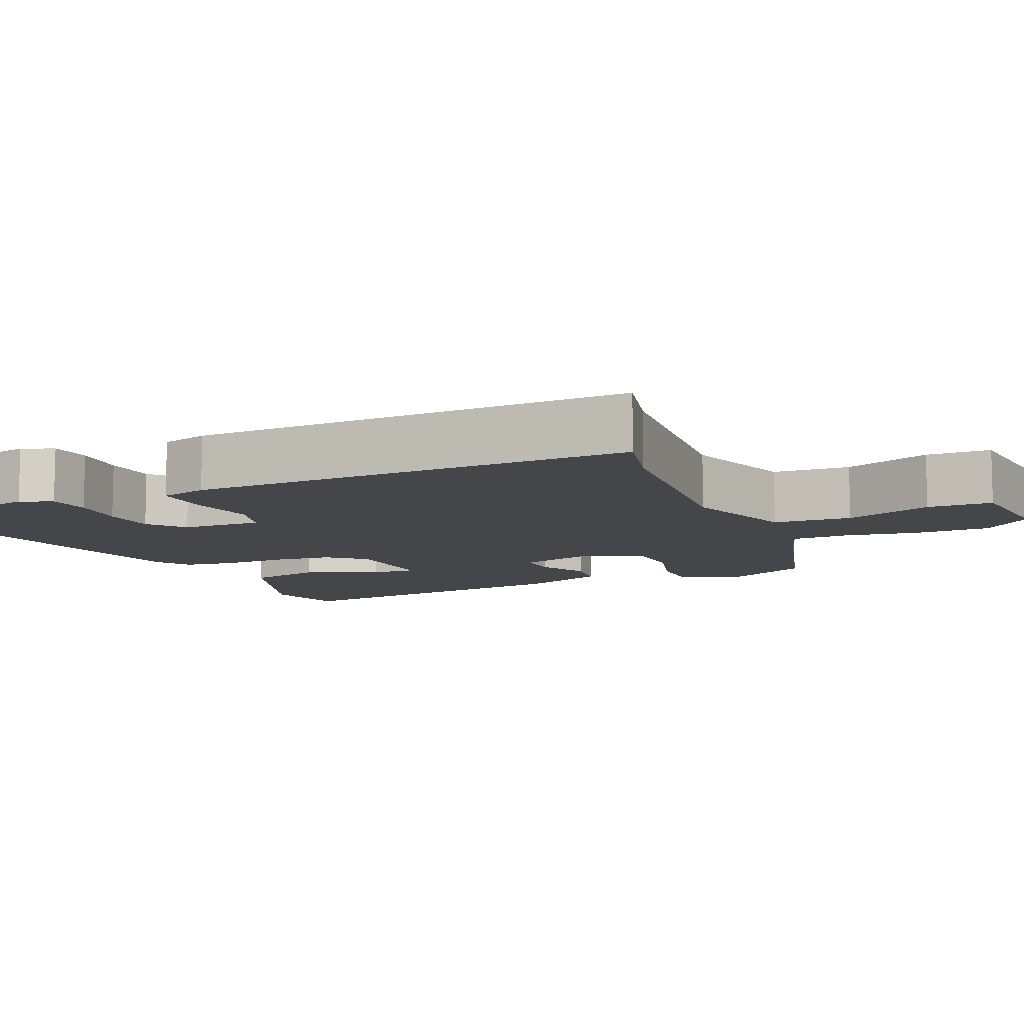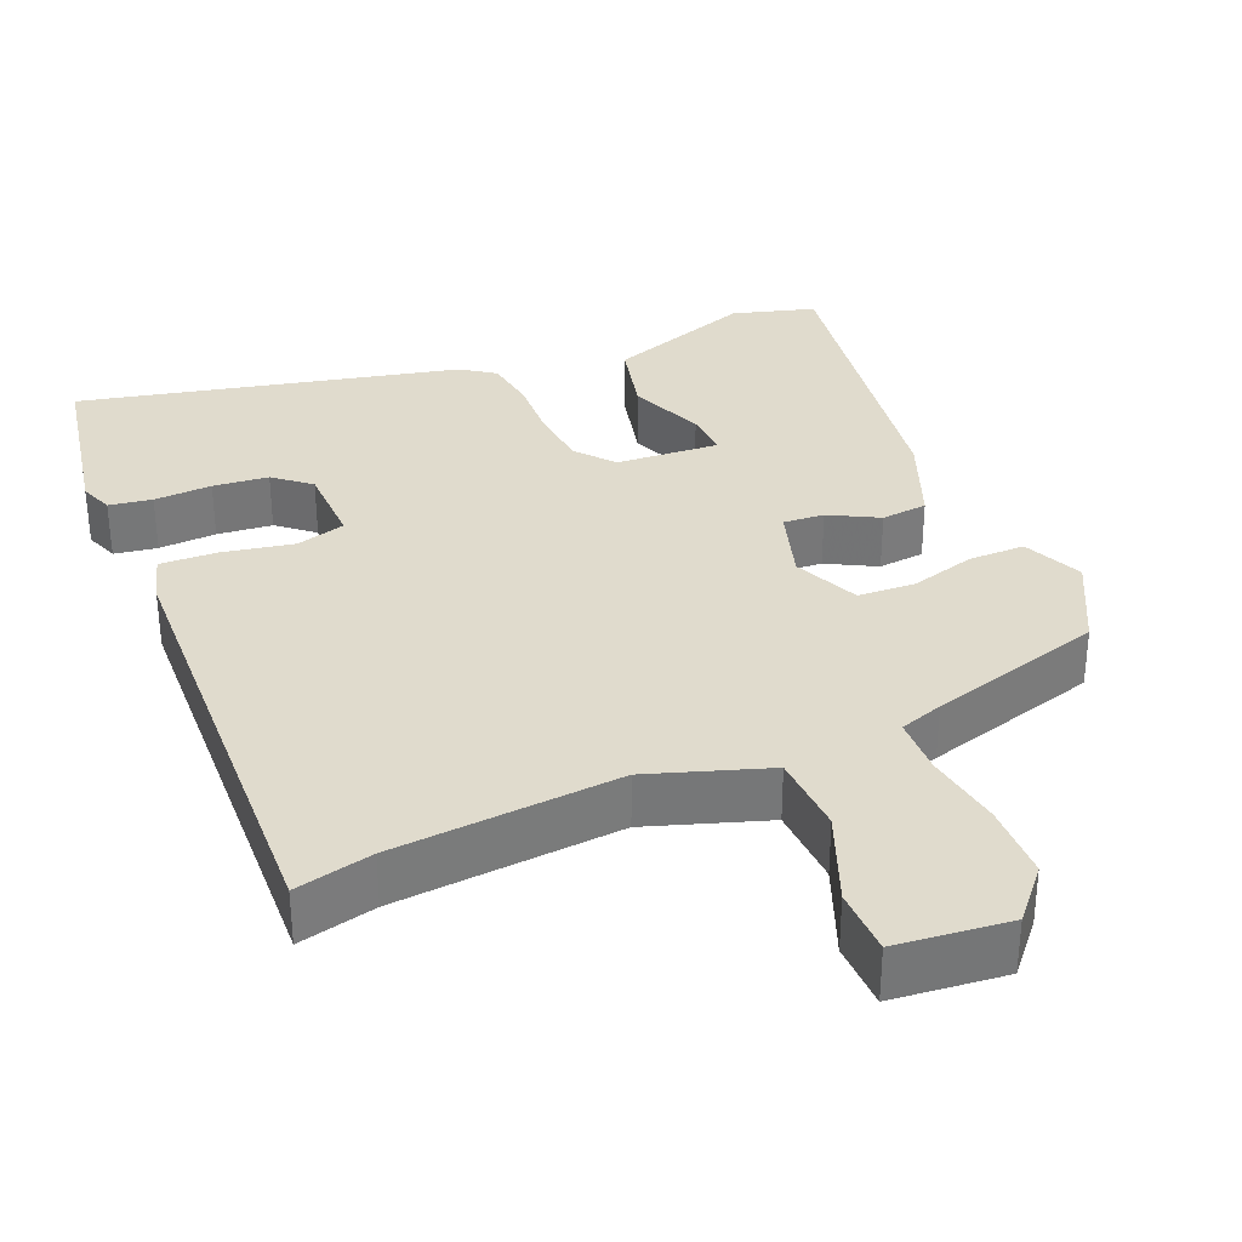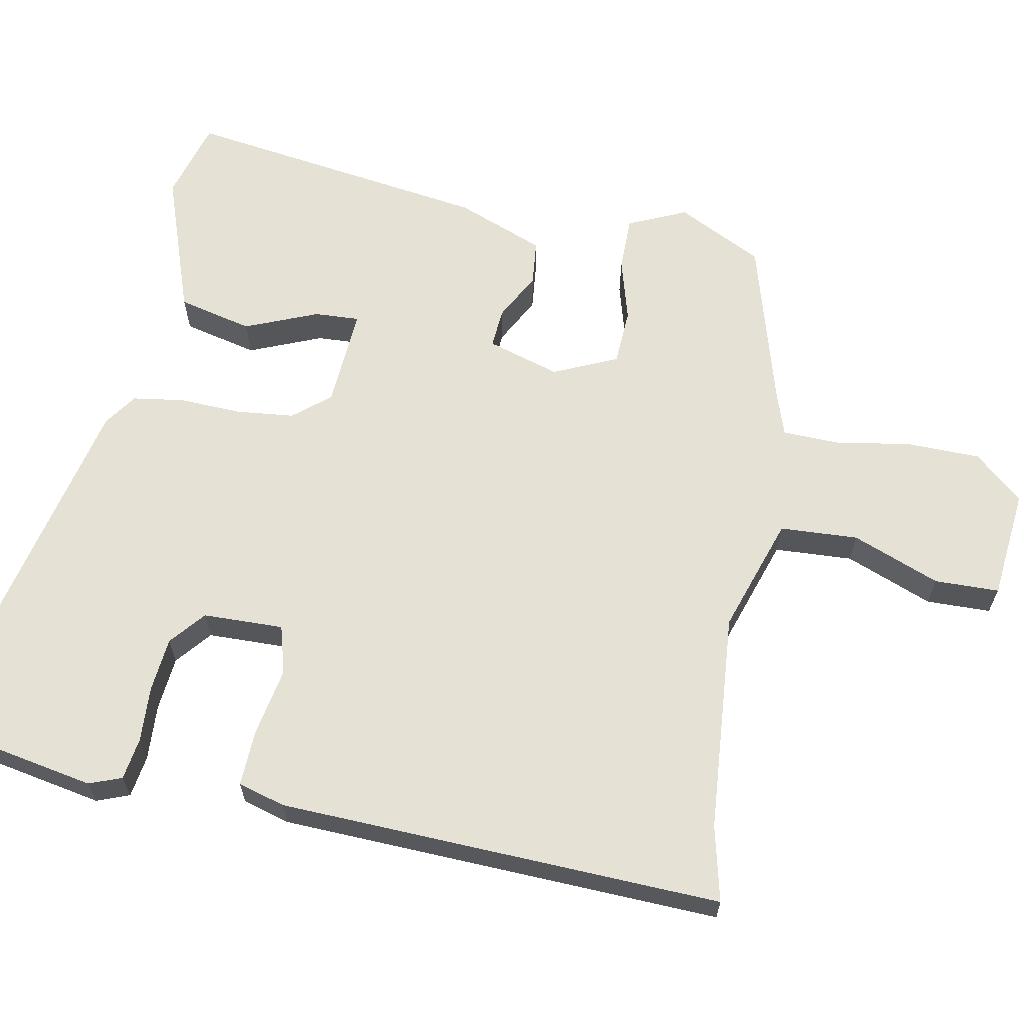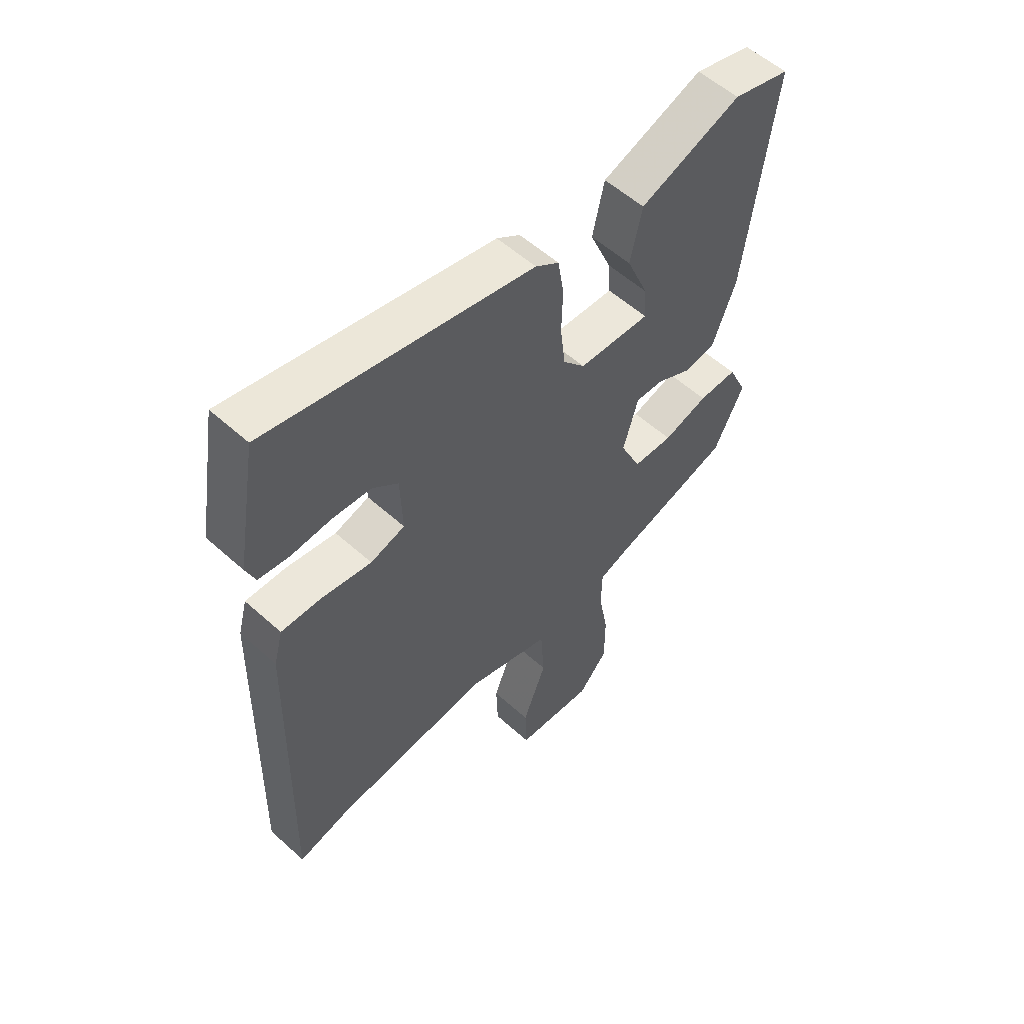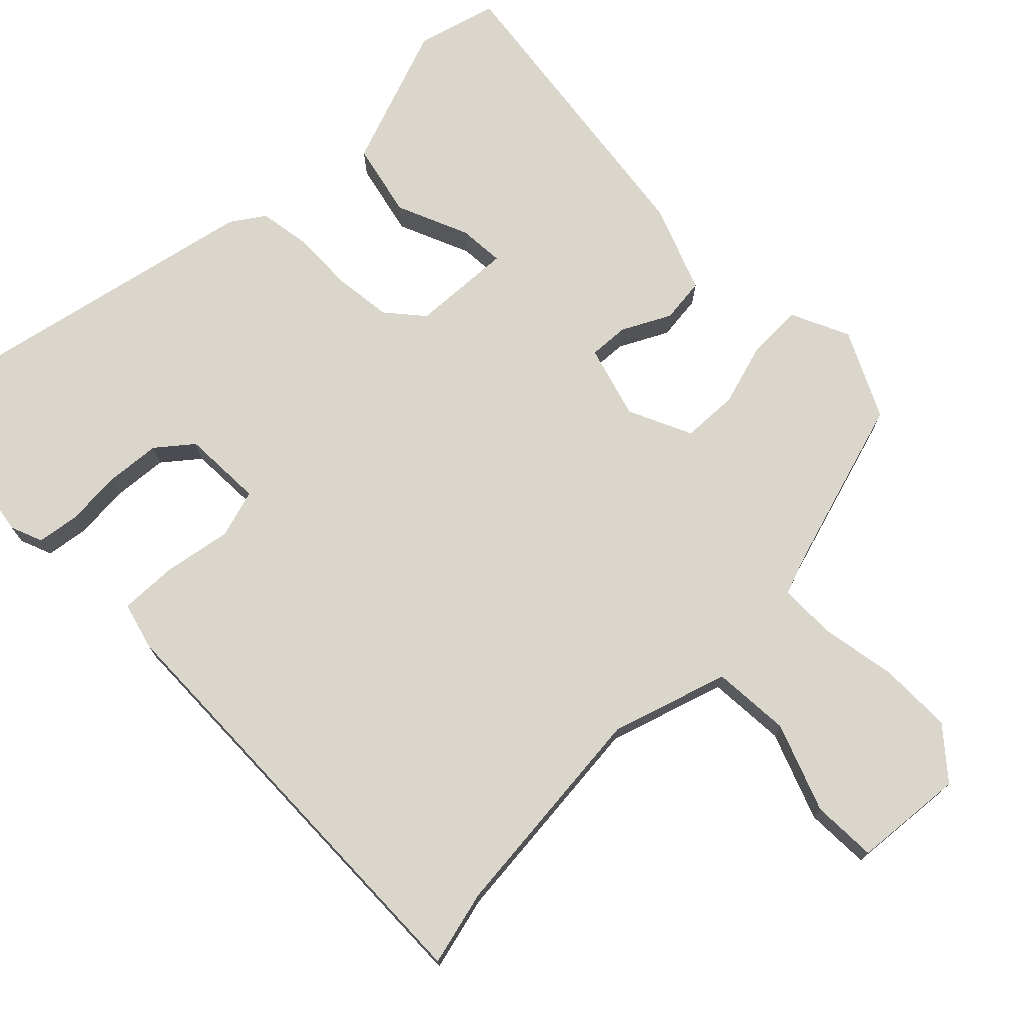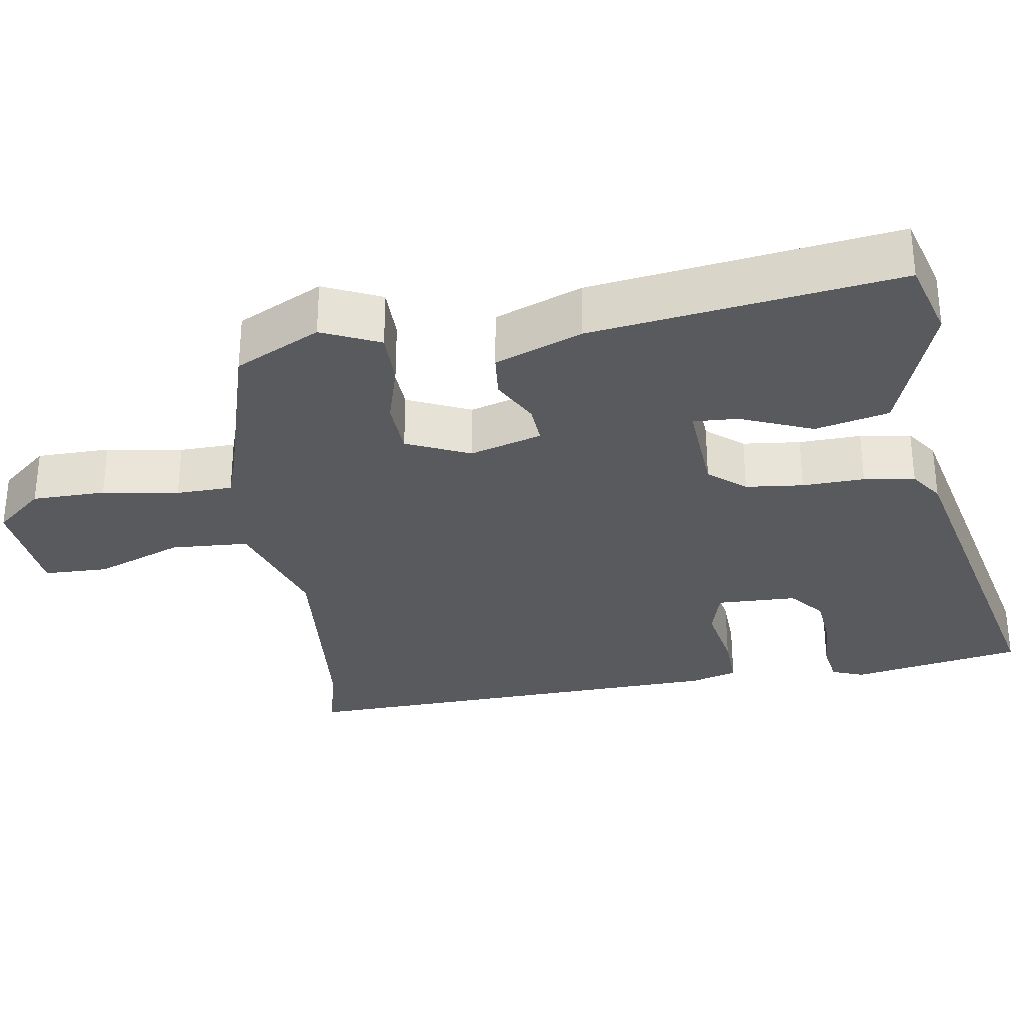
<metadata>
{"format":"obj","ext":"obj","renderer":"f3d","projection":"perspective","resolution":1024,"background":"white","views":[{"elev":-9.6,"azim":114.0,"up":"+Y"},{"elev":33.3,"azim":158.0,"up":"+Y"},{"elev":64.1,"azim":101.6,"up":"+Y"},{"elev":55.9,"azim":133.4,"up":"+Z"},{"elev":73.9,"azim":135.5,"up":"+Y"},{"elev":-31.0,"azim":-80.4,"up":"+Y"}]}
</metadata>
<code>
v -0.461 0.07 -0.394
v -0.517 0.07 -0.279
v -0.481 0.07 -0.202
v -0.408 0.07 -0.203
v -0.324 0.07 -0.228
v -0.249 0.07 -0.225
v -0.21 0.07 -0.141
v -0.238 0.07 -0.044
v -0.291 0.07 -0.047
v -0.355 0.07 -0.08
v -0.415 0.07 -0.073
v -0.459 0.07 0.044
v -0.512 0.07 0.453
v -0.405 0.07 0.482
v -0.216 0.07 0.413
v -0.194 0.07 0.314
v -0.235 0.07 0.218
v -0.239 0.07 0.158
v -0.105 0.07 0.165
v -0.064 0.07 0.213
v -0.055 0.07 0.29
v -0.057 0.07 0.373
v -0.046 0.07 0.441
v -0.002 0.07 0.471
v 0.489 0.07 0.575
v 0.529 0.07 0.345
v 0.512 0.07 0.302
v 0.456 0.07 0.294
v 0.381 0.07 0.299
v 0.309 0.07 0.293
v 0.262 0.07 0.255
v 0.258 0.07 0.148
v 0.322 0.07 0.129
v 0.414 0.07 0.145
v 0.489 0.07 0.147
v 0.506 0.07 0.084
v 0.52 0.07 -0.505
v 0.42 0.07 -0.48
v 0.127 0.07 -0.452
v -0.028 0.07 -0.501
v -0.035 0.07 -0.605
v 0.009 0.07 -0.722
v 0.006 0.07 -0.808
v -0.141 0.07 -0.821
v -0.196 0.07 -0.756
v -0.196 0.07 -0.658
v -0.178 0.07 -0.557
v -0.179 0.07 -0.482
v -0.235 0.07 -0.462
v -0.461 0 -0.394
v -0.517 0 -0.279
v -0.481 0 -0.202
v -0.408 0 -0.203
v -0.324 0 -0.228
v -0.249 0 -0.225
v -0.21 0 -0.141
v -0.238 0 -0.044
v -0.291 0 -0.047
v -0.355 0 -0.08
v -0.415 0 -0.073
v -0.459 0 0.044
v -0.512 0 0.453
v -0.405 0 0.482
v -0.216 0 0.413
v -0.194 0 0.314
v -0.235 0 0.218
v -0.239 0 0.158
v -0.105 0 0.165
v -0.064 0 0.213
v -0.055 0 0.29
v -0.057 0 0.373
v -0.046 0 0.441
v -0.002 0 0.471
v 0.489 0 0.575
v 0.529 0 0.345
v 0.512 0 0.302
v 0.456 0 0.294
v 0.381 0 0.299
v 0.309 0 0.293
v 0.262 0 0.255
v 0.258 0 0.148
v 0.322 0 0.129
v 0.414 0 0.145
v 0.489 0 0.147
v 0.506 0 0.084
v 0.52 0 -0.505
v 0.42 0 -0.48
v 0.127 0 -0.452
v -0.028 0 -0.501
v -0.035 0 -0.605
v 0.009 0 -0.722
v 0.006 0 -0.808
v -0.141 0 -0.821
v -0.196 0 -0.756
v -0.196 0 -0.658
v -0.178 0 -0.557
v -0.179 0 -0.482
v -0.235 0 -0.462
f 44 45 46 47
f 44 47 48
f 41 42 43 44
f 40 41 44 48
f 39 40 48 49
f 35 36 37 38
f 33 34 35 38
f 32 33 38 39
f 31 32 39 49
f 26 27 28 29
f 26 29 30
f 25 26 30
f 24 25 30 31
f 21 22 23 24
f 20 21 24 31
f 14 15 16 17
f 14 17 18
f 13 14 18
f 12 13 18
f 9 10 11 12
f 8 9 12 18
f 7 8 18 19
f 2 3 4 5
f 2 5 6
f 1 2 6
f 49 1 6
f 31 49 6 7
f 7 19 20 31
f 96 95 94 93
f 97 96 93
f 93 92 91 90
f 97 93 90 89
f 98 97 89 88
f 87 86 85 84
f 87 84 83 82
f 88 87 82 81
f 98 88 81 80
f 78 77 76 75
f 79 78 75
f 79 75 74
f 80 79 74 73
f 73 72 71 70
f 80 73 70 69
f 66 65 64 63
f 67 66 63
f 67 63 62
f 67 62 61
f 61 60 59 58
f 67 61 58 57
f 68 67 57 56
f 54 53 52 51
f 55 54 51
f 55 51 50
f 55 50 98
f 56 55 98 80
f 80 69 68 56
f 1 50 51 2
f 2 51 52 3
f 3 52 53 4
f 4 53 54 5
f 5 54 55 6
f 6 55 56 7
f 7 56 57 8
f 8 57 58 9
f 9 58 59 10
f 10 59 60 11
f 11 60 61 12
f 12 61 62 13
f 13 62 63 14
f 14 63 64 15
f 15 64 65 16
f 16 65 66 17
f 17 66 67 18
f 18 67 68 19
f 19 68 69 20
f 20 69 70 21
f 21 70 71 22
f 22 71 72 23
f 23 72 73 24
f 24 73 74 25
f 25 74 75 26
f 26 75 76 27
f 27 76 77 28
f 28 77 78 29
f 29 78 79 30
f 30 79 80 31
f 31 80 81 32
f 32 81 82 33
f 33 82 83 34
f 34 83 84 35
f 35 84 85 36
f 36 85 86 37
f 37 86 87 38
f 38 87 88 39
f 39 88 89 40
f 40 89 90 41
f 41 90 91 42
f 42 91 92 43
f 43 92 93 44
f 44 93 94 45
f 45 94 95 46
f 46 95 96 47
f 47 96 97 48
f 48 97 98 49
f 49 98 50 1

</code>
